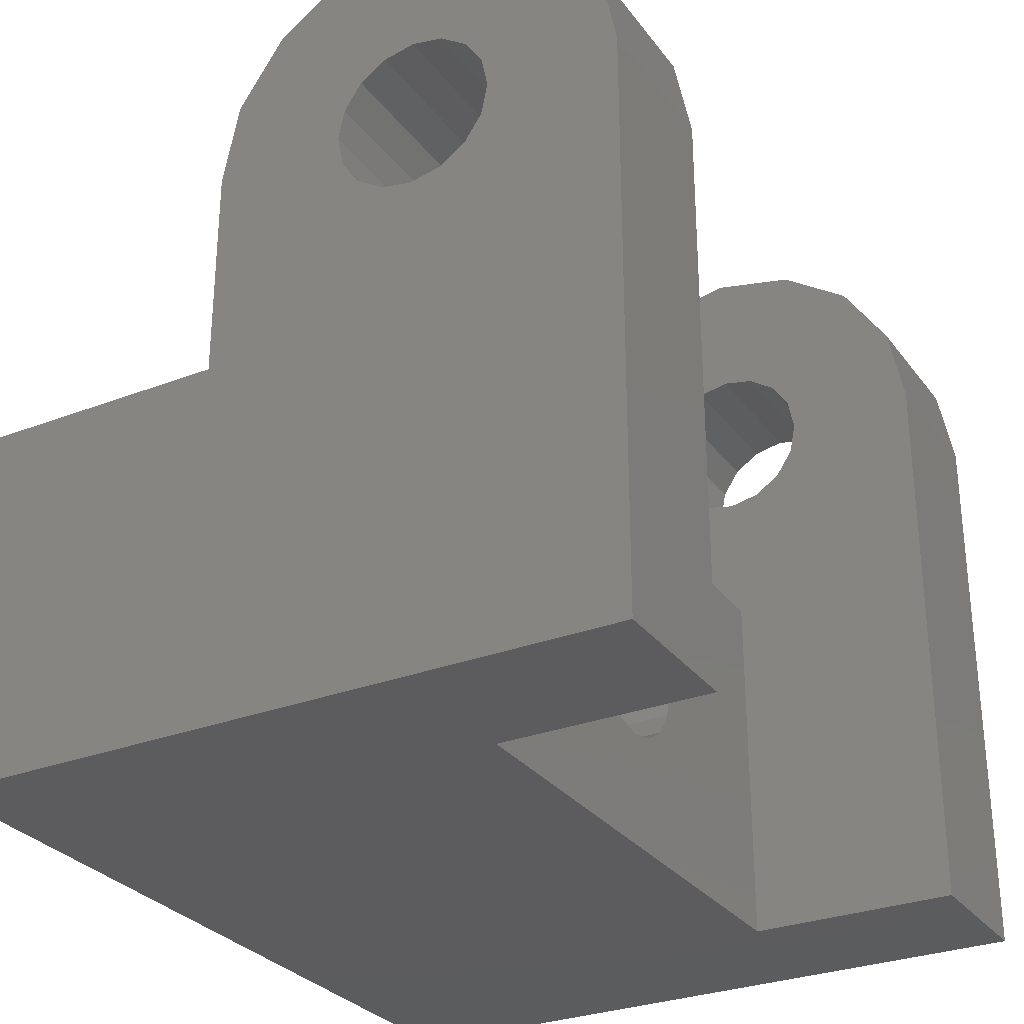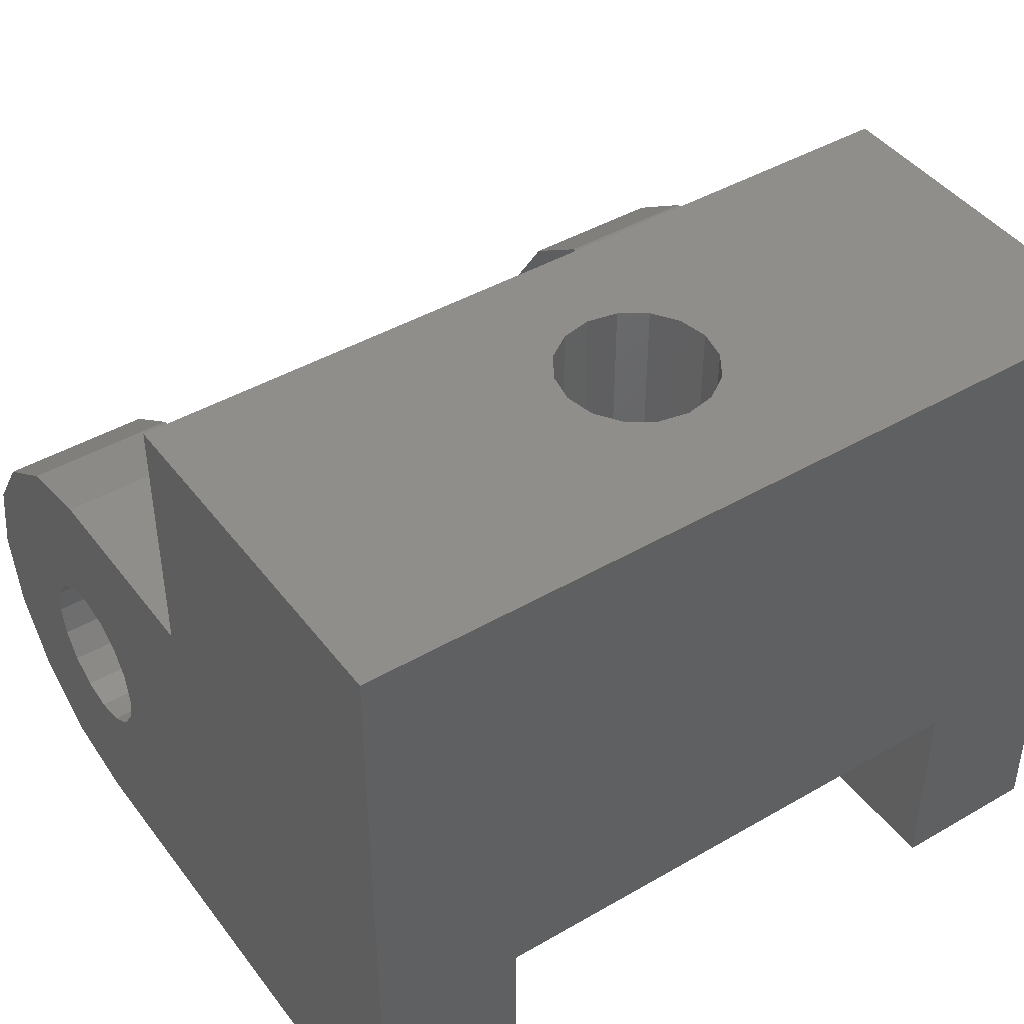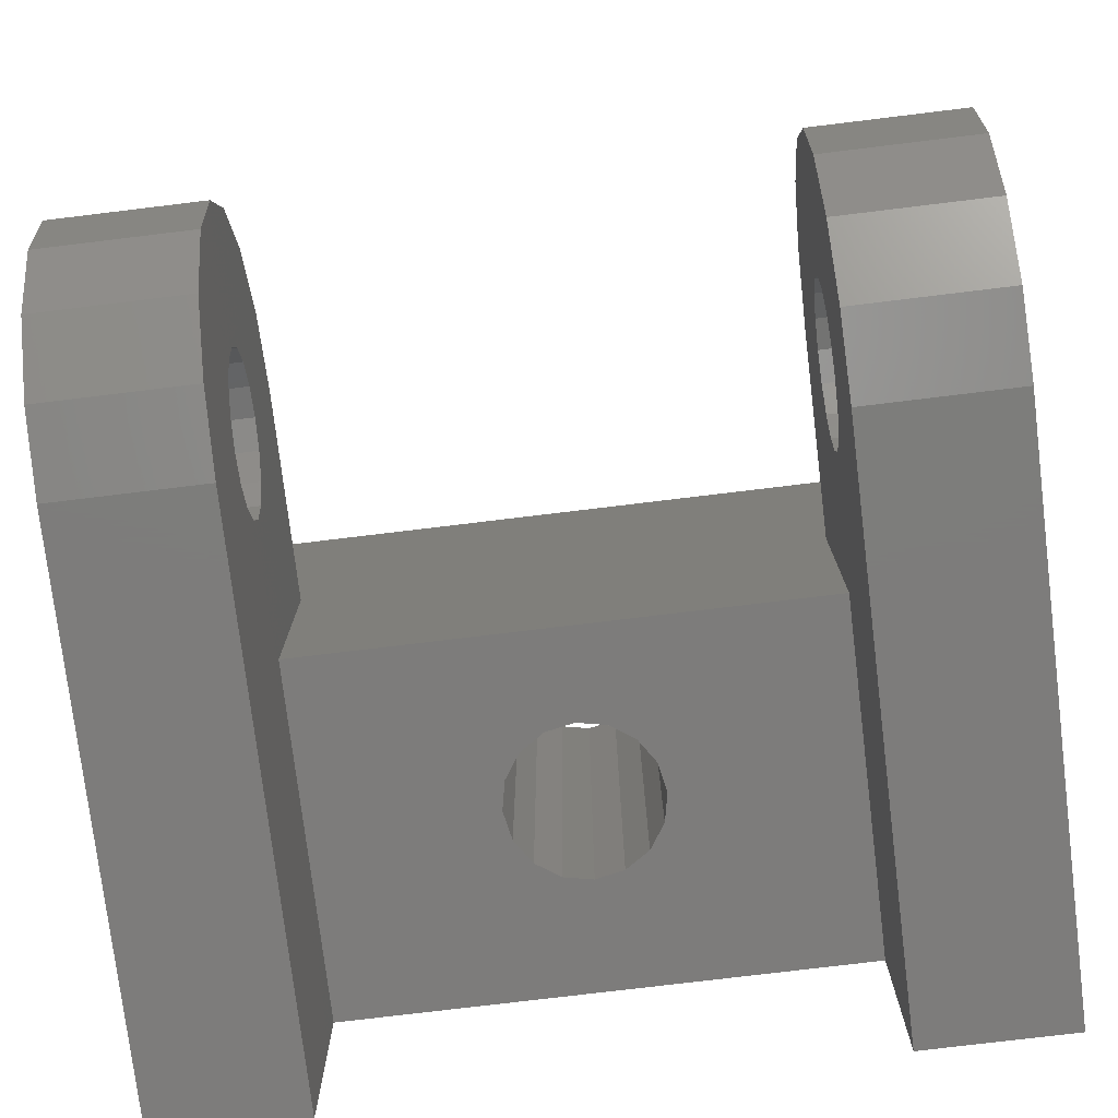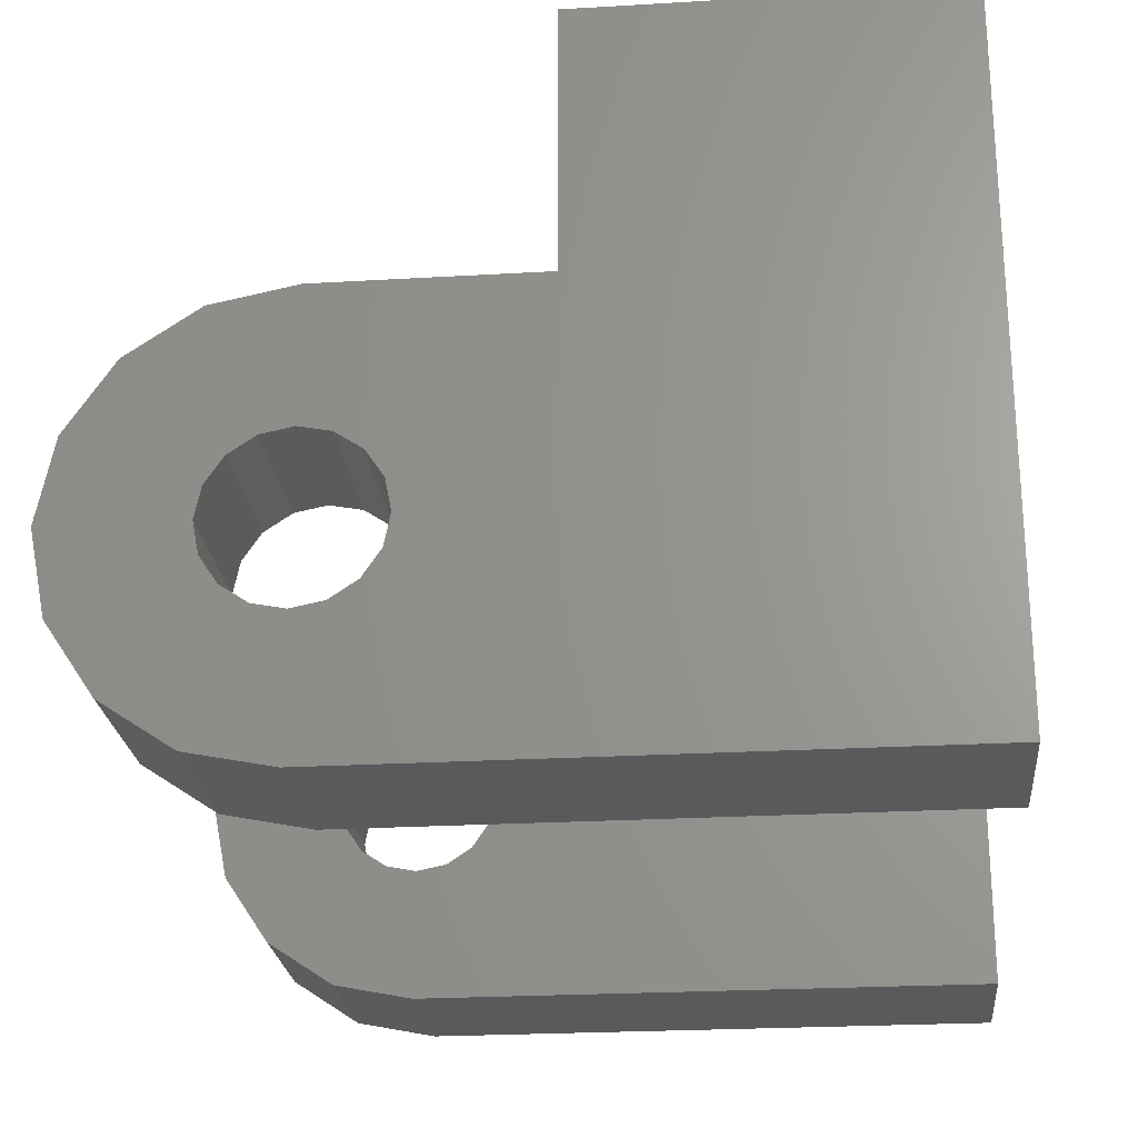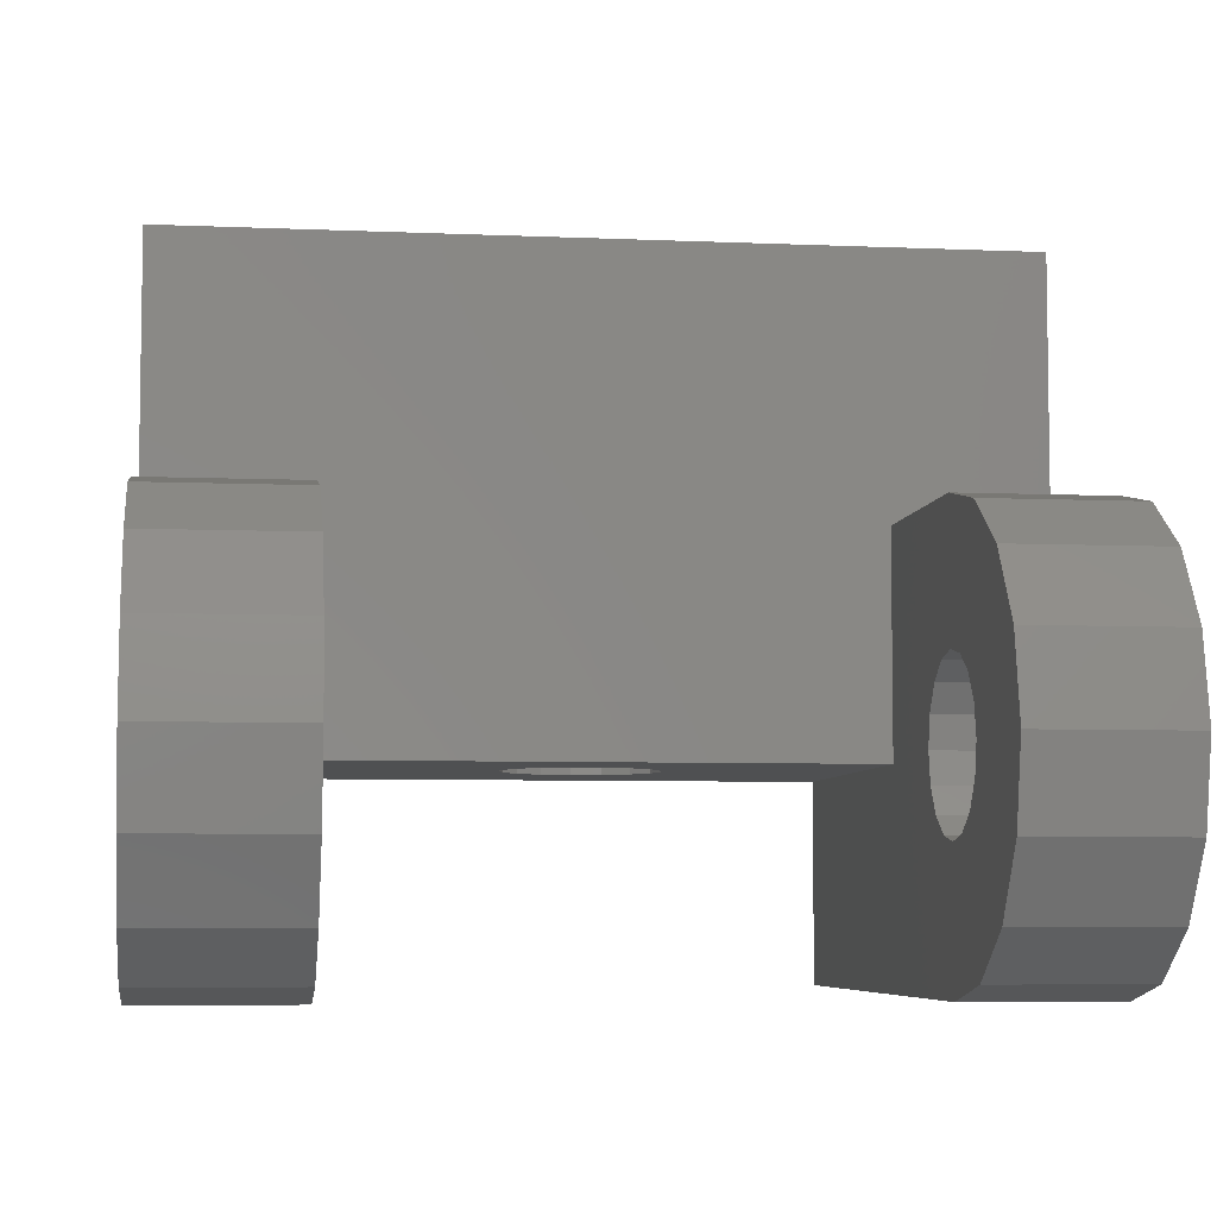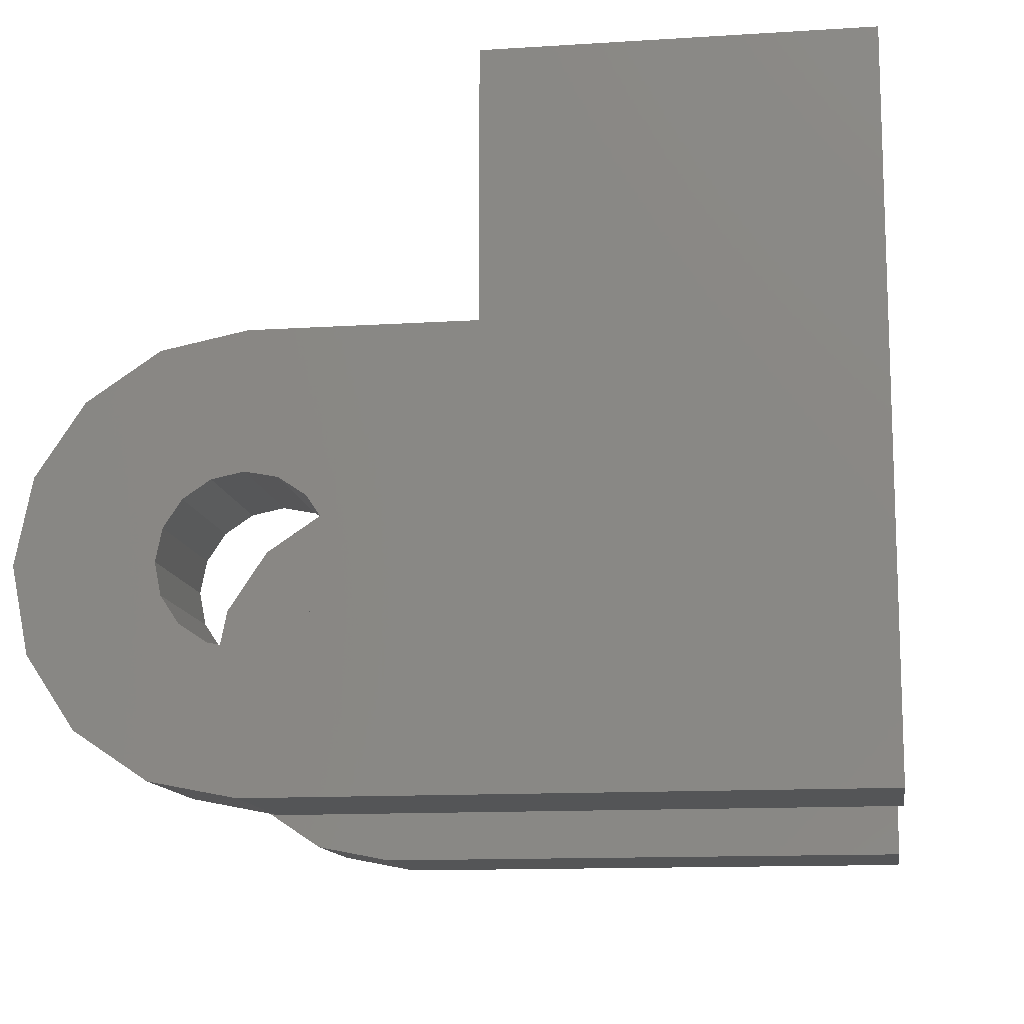
<metadata>
{"format":"stl","ext":"stl","renderer":"f3d","projection":"perspective","resolution":1024,"background":"white","views":[{"elev":-29.5,"azim":119.6,"up":"+Y"},{"elev":43.6,"azim":-34.3,"up":"+Z"},{"elev":-76.3,"azim":-173.1,"up":"+Z"},{"elev":-24.0,"azim":-84.4,"up":"+Z"},{"elev":-6.0,"azim":172.4,"up":"+Z"},{"elev":-12.7,"azim":-81.6,"up":"+Z"}]}
</metadata>
<code>
# stl→obj: 216 verts, 440 faces
v -129 43.57 5.407
v -129 33.9 1.9
v -129 43.9 4.904
v -130.4 45.78 2.056
v -129 45 1.9
v -131.9 45 1.9
v -131.9 46.57 2.212
v -129 33.9 15.1
v -143.6 39.45 1.9
v -145 33.9 1.9
v -145 45 1.9
v -142.1 45 1.9
v -142.1 33.9 1.9
v -130.4 39.45 1.9
v -131.9 33.9 1.9
v -145 33.9 15.1
v -145 43.57 5.407
v -142.1 46.57 2.212
v -142.1 44.41 4.568
v -145 43.9 4.904
v -145 46.57 2.212
v -129 46.57 2.212
v -131.9 44.41 4.568
v -143.6 45.78 2.056
v -142.1 40.9 5.9
v -142.1 33.9 5.9
v -131.9 33.9 5.9
v -142.1 43.9 4.904
v -131.9 43.9 4.904
v -131.9 40.9 5.9
v -145 45 4.45
v -145 44.41 4.568
v -145 47.9 3.101
v -145 46.1 4.904
v -142.1 45 4.45
v -142.1 45.59 4.568
v -142.1 46.1 4.904
v -145 45.59 4.568
v -142.1 47.9 3.101
v -129 47.9 3.101
v -129 45.59 4.568
v -129 45 4.45
v -131.9 45.59 4.568
v -131.9 45 4.45
v -129 44.41 4.568
v -143.6 47.23 2.656
v -131.9 46.1 4.904
v -131.9 47.9 3.101
v -130.4 47.23 2.656
v -130.4 48.34 3.766
v -131.9 48.79 4.431
v -142.1 48.79 4.431
v -142.1 46.43 6.593
v -129 46.1 4.904
v -142.1 46.55 6
v -131.9 46.43 5.407
v -131.9 46.55 6
v -131.9 46.43 6.593
v -129 46.55 6
v -129 46.43 5.407
v -129 46.43 6.593
v -142.1 46.43 5.407
v -129 48.79 4.431
v -143.6 48.34 3.766
v -145 48.79 4.431
v -145 46.43 5.407
v -145 46.43 6.593
v -145 46.55 6
v -145 49.1 6
v -145 46.1 7.096
v -129 49.1 6
v -129 46.1 7.096
v -130.4 48.94 5.215
v -143.6 48.94 5.215
v -131.9 45 10.1
v -131.9 46.1 7.096
v -131.9 49.1 6
v -142.1 49.1 6
v -142.1 45 10.1
v -142.1 46.1 7.096
v -130.4 44.7 4.509
v -130.4 45.3 4.509
v -143.6 45.3 4.509
v -143.6 44.7 4.509
v -130.4 44.16 4.736
v -143.6 45.84 4.736
v -143.6 44.16 4.736
v -130.4 45.84 4.736
v -143.6 43.74 5.155
v -142.1 43.57 5.407
v -130.4 43.74 5.155
v -130.4 46.26 5.155
v -131.9 43.57 5.407
v -143.6 46.26 5.155
v -130.4 43.51 5.703
v -130.4 46.49 5.703
v -131.9 43.45 6
v -129 43.45 6
v -143.6 46.49 5.703
v -143.6 43.51 5.703
v -145 43.45 6
v -142.1 43.45 6
v -131.9 40.9 10.1
v -135.8 36.78 10.5
v -135.9 36.54 5.9
v -135.9 36.54 15.1
v -135.6 37.31 10.5
v -135.6 37.03 5.9
v -135.6 37.03 15.1
v -135.5 37.6 5.9
v -137.3 36.16 10.5
v -137.6 36.21 5.9
v -137.6 36.21 15.1
v -137 36.1 5.9
v -137 36.1 15.1
v -136.7 36.16 10.5
v -136.4 36.21 15.1
v -136.4 36.21 5.9
v -136.2 36.38 10.5
v -137.8 36.38 10.5
v -138.2 36.78 10.5
v -138.1 36.54 5.9
v -138.4 37.03 5.9
v -138.4 37.03 15.1
v -135.5 37.6 15.1
v -138.1 36.54 15.1
v -138.4 37.31 10.5
v -138.5 37.6 5.9
v -138.5 37.6 15.1
v -138.4 37.89 10.5
v -138.4 38.17 5.9
v -138.4 38.17 15.1
v -138.2 38.42 10.5
v -138.1 38.66 5.9
v -138.1 38.66 15.1
v -137.8 38.82 10.5
v -137.6 38.99 5.9
v -137.6 38.99 15.1
v -136.4 38.99 5.9
v -135.9 38.66 5.9
v -142.1 40.9 10.1
v -135.6 38.17 5.9
v -137.3 39.04 10.5
v -137 39.1 5.9
v -137 39.1 15.1
v -145 40.9 15.1
v -136.7 39.04 10.5
v -136.4 38.99 15.1
v -136.2 38.82 10.5
v -135.8 38.42 10.5
v -135.6 38.17 15.1
v -135.9 38.66 15.1
v -135.6 37.89 10.5
v -143.6 46.49 6.297
v -131.9 46.57 9.788
v -131.9 48.79 7.569
v -143.6 43.51 6.297
v -130.4 48.94 6.785
v -129 48.79 7.569
v -129 46.57 9.788
v -145 43.57 6.593
v -130.4 46.49 6.297
v -145 48.79 7.569
v -145 46.57 9.788
v -145 45 10.1
v -145 40.9 10.1
v -145 45.59 7.432
v -131.9 43.57 6.593
v -129 43.57 6.593
v -143.6 48.94 6.785
v -142.1 48.79 7.569
v -130.4 43.51 6.297
v -129 45 10.1
v -129 40.9 10.1
v -142.1 43.57 6.593
v -129 45.59 7.432
v -142.1 46.57 9.788
v -130.4 43.74 6.845
v -129 43.9 7.096
v -142.1 43.9 7.096
v -145 43.9 7.096
v -143.6 46.26 6.845
v -130.4 46.26 6.845
v -131.9 43.9 7.096
v -143.6 43.74 6.845
v -143.6 44.16 7.264
v -142.1 44.41 7.432
v -130.4 44.16 7.264
v -131.9 44.41 7.432
v -145 44.41 7.432
v -131.9 45.59 7.432
v -129 44.41 7.432
v -142.1 45.59 7.432
v -143.6 45.84 7.264
v -130.4 45.84 7.264
v -130.4 44.7 7.491
v -129 45 7.55
v -142.1 45 7.55
v -130.4 45.3 7.491
v -131.9 45 7.55
v -143.6 44.7 7.491
v -145 45 7.55
v -143.6 45.3 7.491
v -143.6 48.34 8.234
v -142.1 47.9 8.899
v -130.4 48.34 8.234
v -131.9 47.9 8.899
v -145 47.9 8.899
v -129 47.9 8.899
v -130.4 47.23 9.344
v -143.6 47.23 9.344
v -130.4 45.78 9.944
v -143.6 45.78 9.944
v -143.6 42.95 10.1
v -130.4 42.95 10.1
v -129 40.9 15.1
f 1 2 3
f 4 5 6
f 4 6 7
f 8 2 1
f 9 10 11
f 9 11 12
f 9 12 13
f 9 13 10
f 14 15 6
f 14 6 5
f 14 5 2
f 14 2 15
f 16 17 10
f 18 19 12
f 17 20 10
f 20 21 10
f 21 11 10
f 4 22 5
f 7 6 23
f 24 18 12
f 24 12 11
f 24 11 21
f 12 25 13
f 3 2 22
f 25 26 13
f 26 10 13
f 22 2 5
f 8 27 2
f 27 15 2
f 16 10 26
f 19 28 12
f 29 6 30
f 28 25 12
f 30 15 27
f 6 15 30
f 23 6 29
f 4 7 22
f 24 21 18
f 31 21 32
f 33 21 34
f 32 21 20
f 35 19 18
f 36 35 18
f 37 36 18
f 38 21 31
f 39 37 18
f 40 41 22
f 41 42 22
f 43 7 44
f 42 45 22
f 46 21 33
f 47 7 43
f 48 7 47
f 44 7 23
f 46 39 18
f 46 18 21
f 45 3 22
f 49 40 22
f 49 7 48
f 49 22 7
f 34 21 38
f 49 48 40
f 46 33 39
f 50 48 51
f 52 53 39
f 54 41 40
f 53 55 39
f 56 48 47
f 57 48 56
f 58 48 57
f 59 60 40
f 61 59 40
f 60 54 40
f 51 48 58
f 62 37 39
f 55 62 39
f 50 63 40
f 64 52 39
f 64 39 33
f 64 33 65
f 50 40 48
f 63 61 40
f 66 33 34
f 67 33 68
f 68 33 66
f 65 33 67
f 50 51 63
f 64 65 52
f 69 65 70
f 71 72 63
f 65 67 70
f 73 71 63
f 74 52 65
f 75 51 76
f 74 65 69
f 51 58 76
f 77 51 75
f 74 78 52
f 78 79 52
f 63 72 61
f 79 80 52
f 52 80 53
f 73 51 77
f 73 63 51
f 81 42 44
f 81 45 42
f 82 42 41
f 81 44 23
f 82 43 44
f 83 38 31
f 84 31 32
f 84 35 31
f 82 44 42
f 83 35 36
f 83 31 35
f 84 19 35
f 84 32 19
f 81 23 45
f 83 36 38
f 82 41 43
f 85 45 23
f 85 23 29
f 86 34 38
f 86 38 36
f 85 3 45
f 87 28 19
f 86 36 37
f 87 19 32
f 88 47 43
f 88 41 54
f 87 32 20
f 88 43 41
f 88 54 47
f 86 37 34
f 85 29 3
f 87 20 28
f 89 90 28
f 91 3 29
f 91 1 3
f 92 56 47
f 92 47 54
f 93 29 30
f 90 25 28
f 89 20 17
f 92 54 60
f 89 28 20
f 94 37 62
f 91 29 93
f 94 66 34
f 94 34 37
f 92 60 56
f 91 93 1
f 94 62 66
f 89 17 90
f 73 77 71
f 74 69 78
f 95 1 93
f 96 57 56
f 95 93 97
f 95 98 1
f 96 56 60
f 96 60 59
f 99 62 55
f 97 93 30
f 100 17 101
f 100 90 17
f 100 102 90
f 102 25 90
f 101 17 16
f 98 8 1
f 99 66 62
f 99 68 66
f 96 59 57
f 100 101 102
f 99 55 68
f 95 97 98
f 103 97 30
f 104 105 106
f 107 108 109
f 107 110 108
f 104 108 105
f 104 109 108
f 111 112 113
f 111 114 112
f 111 115 114
f 116 117 118
f 119 118 117
f 120 113 112
f 121 122 123
f 121 123 124
f 107 125 110
f 121 126 122
f 127 128 129
f 127 123 128
f 127 124 123
f 130 131 132
f 130 128 131
f 130 129 128
f 133 134 135
f 133 131 134
f 133 132 131
f 136 137 138
f 136 134 137
f 136 135 134
f 119 105 118
f 119 106 105
f 116 118 114
f 120 122 126
f 120 112 122
f 128 123 25
f 134 131 25
f 30 139 25
f 30 140 139
f 30 27 140
f 27 26 118
f 27 118 105
f 27 105 108
f 27 108 110
f 141 25 102
f 27 110 142
f 143 144 145
f 27 142 140
f 103 30 146
f 143 137 144
f 30 25 141
f 147 139 148
f 30 141 146
f 139 144 25
f 8 16 27
f 27 16 26
f 144 137 25
f 137 134 25
f 118 26 114
f 122 26 123
f 114 26 112
f 131 128 25
f 149 148 139
f 112 26 122
f 116 114 115
f 150 142 151
f 143 138 137
f 150 140 142
f 147 144 139
f 147 145 144
f 149 140 152
f 149 139 140
f 153 110 125
f 153 142 110
f 153 151 142
f 150 152 140
f 123 26 25
f 154 68 55
f 154 55 53
f 155 77 75
f 156 77 155
f 157 102 101
f 154 67 68
f 158 159 71
f 159 160 71
f 157 101 161
f 162 57 59
f 163 69 164
f 164 69 165
f 165 69 166
f 69 167 166
f 69 70 167
f 168 97 103
f 169 8 98
f 170 171 78
f 170 78 69
f 170 69 163
f 162 58 57
f 172 98 97
f 173 174 71
f 157 175 102
f 71 176 72
f 171 177 78
f 162 59 61
f 160 173 71
f 158 77 156
f 158 71 77
f 175 141 102
f 177 79 78
f 161 101 16
f 172 97 168
f 71 174 176
f 172 169 98
f 154 53 67
f 172 168 169
f 157 161 175
f 162 61 58
f 178 179 169
f 180 141 175
f 178 169 168
f 181 161 16
f 182 70 67
f 183 76 58
f 182 67 53
f 178 168 184
f 183 61 72
f 183 58 61
f 182 53 80
f 179 8 169
f 184 168 103
f 185 161 181
f 185 175 161
f 185 180 175
f 170 163 171
f 158 156 159
f 182 80 70
f 178 184 179
f 185 181 180
f 183 72 76
f 186 187 180
f 186 180 181
f 188 184 189
f 190 181 166
f 75 76 191
f 166 181 16
f 188 192 179
f 188 179 184
f 186 181 190
f 79 193 80
f 194 70 80
f 192 174 179
f 195 72 176
f 187 141 180
f 195 76 72
f 195 191 76
f 174 8 179
f 189 184 103
f 194 80 193
f 194 167 70
f 194 193 167
f 186 190 187
f 195 176 191
f 188 189 192
f 196 197 192
f 193 141 198
f 198 141 187
f 199 200 191
f 199 191 176
f 199 176 197
f 196 189 200
f 201 187 190
f 79 141 193
f 196 192 189
f 201 190 202
f 203 193 198
f 203 202 167
f 176 174 197
f 197 174 192
f 203 167 193
f 201 198 187
f 75 191 103
f 191 200 103
f 200 189 103
f 202 190 166
f 167 202 166
f 201 202 198
f 203 198 202
f 196 200 197
f 199 197 200
f 204 171 163
f 204 205 171
f 206 156 207
f 205 177 171
f 204 163 208
f 208 163 164
f 206 159 156
f 206 209 159
f 209 160 159
f 207 156 155
f 206 207 209
f 204 208 205
f 210 209 207
f 210 160 209
f 211 208 164
f 211 205 208
f 210 207 155
f 211 177 205
f 211 164 177
f 210 155 160
f 212 160 155
f 213 177 164
f 213 164 165
f 212 155 75
f 212 173 160
f 213 79 177
f 213 165 79
f 212 75 173
f 214 79 165
f 214 165 166
f 214 141 79
f 215 103 174
f 215 75 103
f 215 173 75
f 146 166 16
f 215 174 173
f 214 166 141
f 216 8 174
f 174 103 146
f 146 141 166
f 216 174 146
f 121 124 126
f 127 129 124
f 120 126 113
f 111 113 115
f 130 132 129
f 107 109 125
f 116 115 117
f 136 138 135
f 143 145 138
f 147 148 145
f 149 152 148
f 133 135 132
f 150 151 152
f 153 125 151
f 119 117 106
f 104 106 109
f 8 117 16
f 216 148 152
f 216 146 148
f 148 146 145
f 152 151 8
f 145 146 138
f 151 125 8
f 138 146 135
f 125 109 8
f 135 146 132
f 216 152 8
f 8 106 117
f 8 109 106
f 132 146 129
f 146 16 129
f 129 16 124
f 117 115 16
f 124 16 126
f 115 113 16
f 126 16 113

</code>
